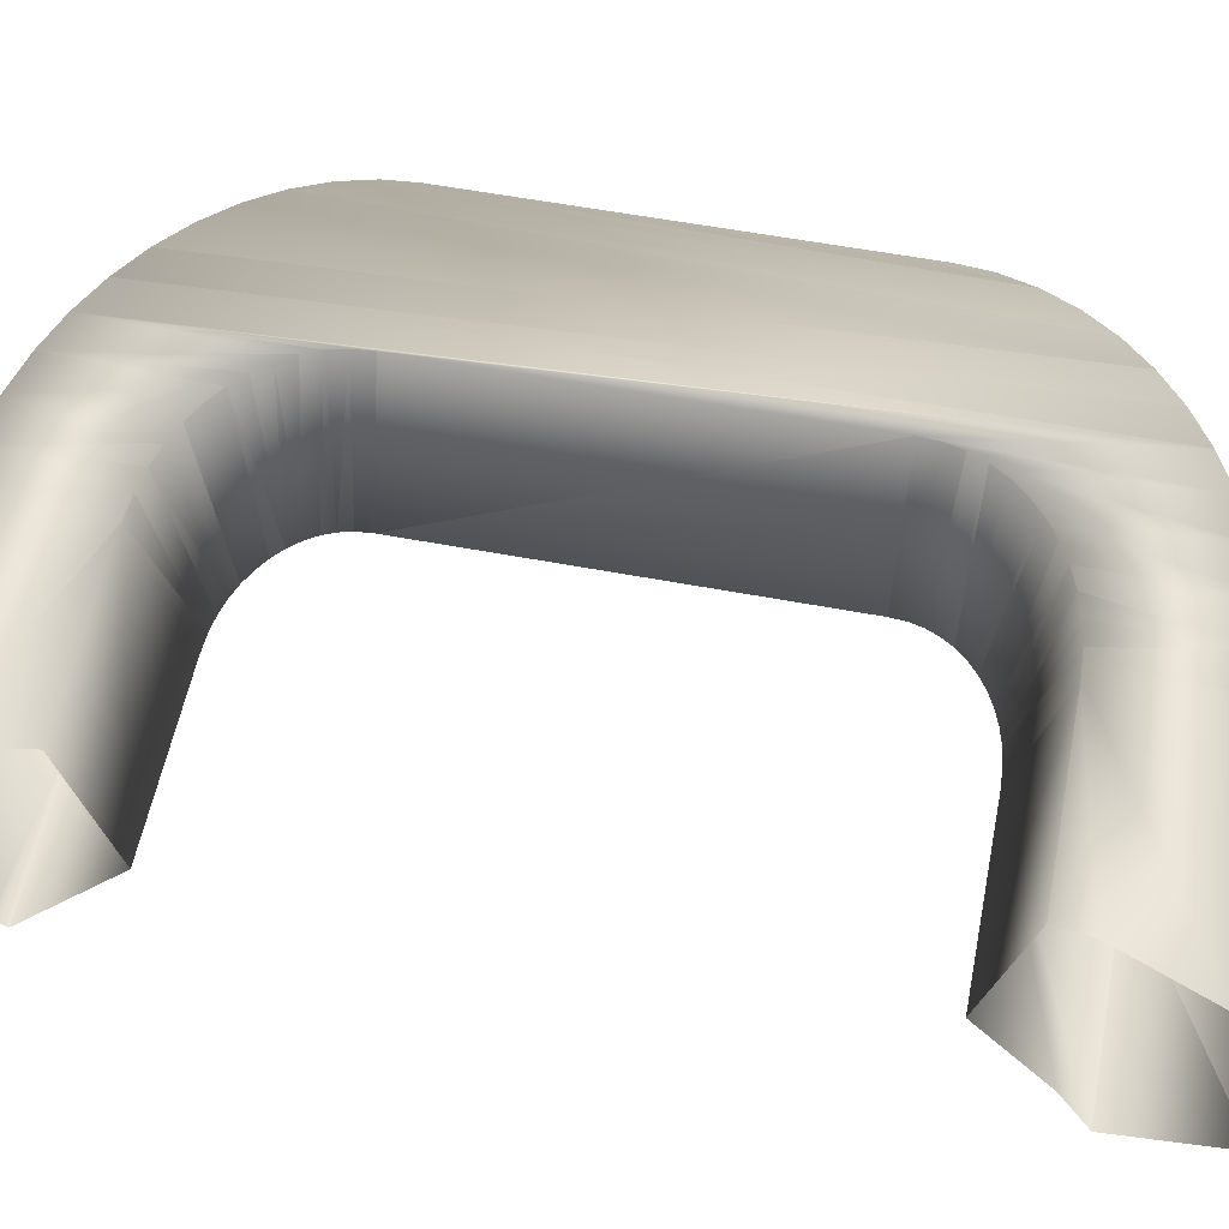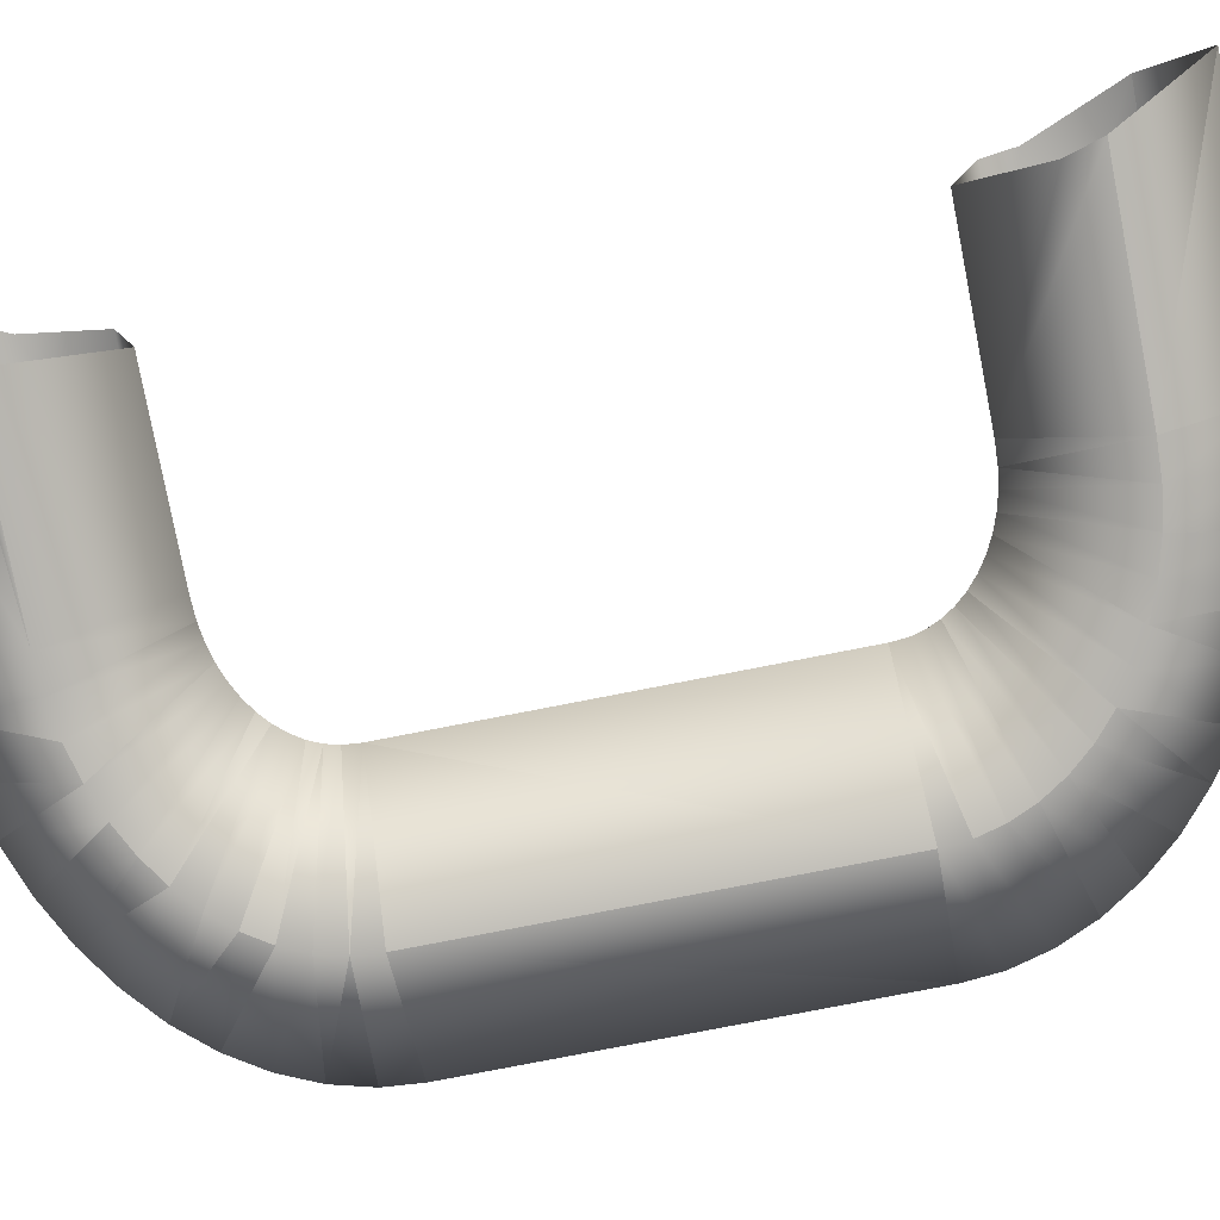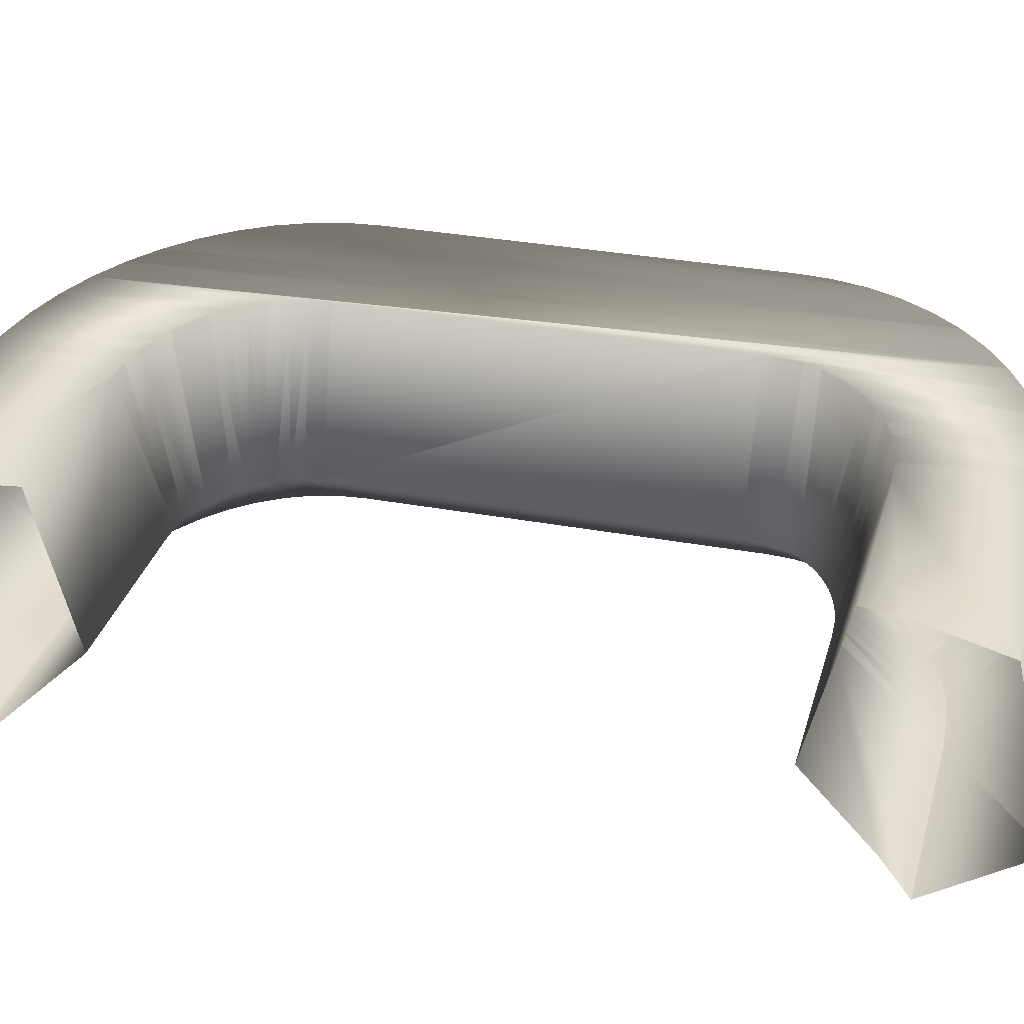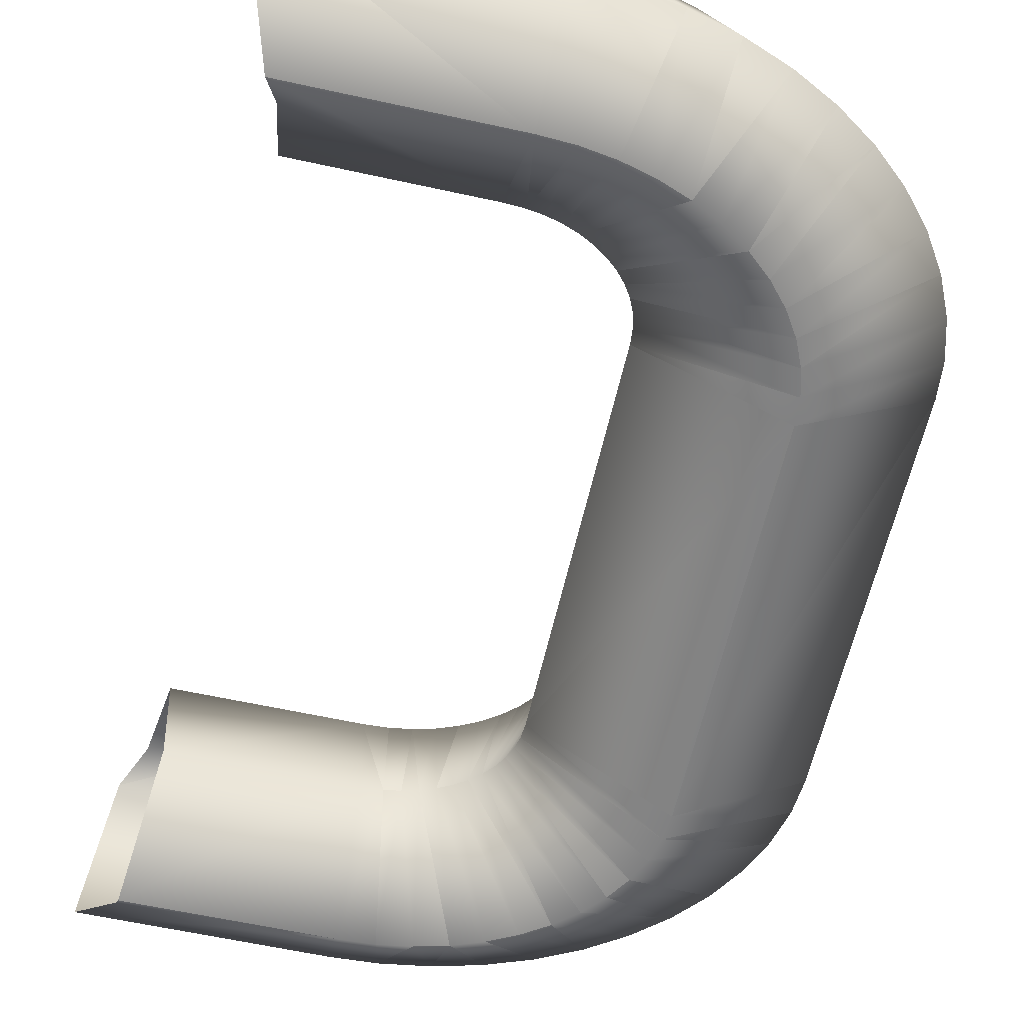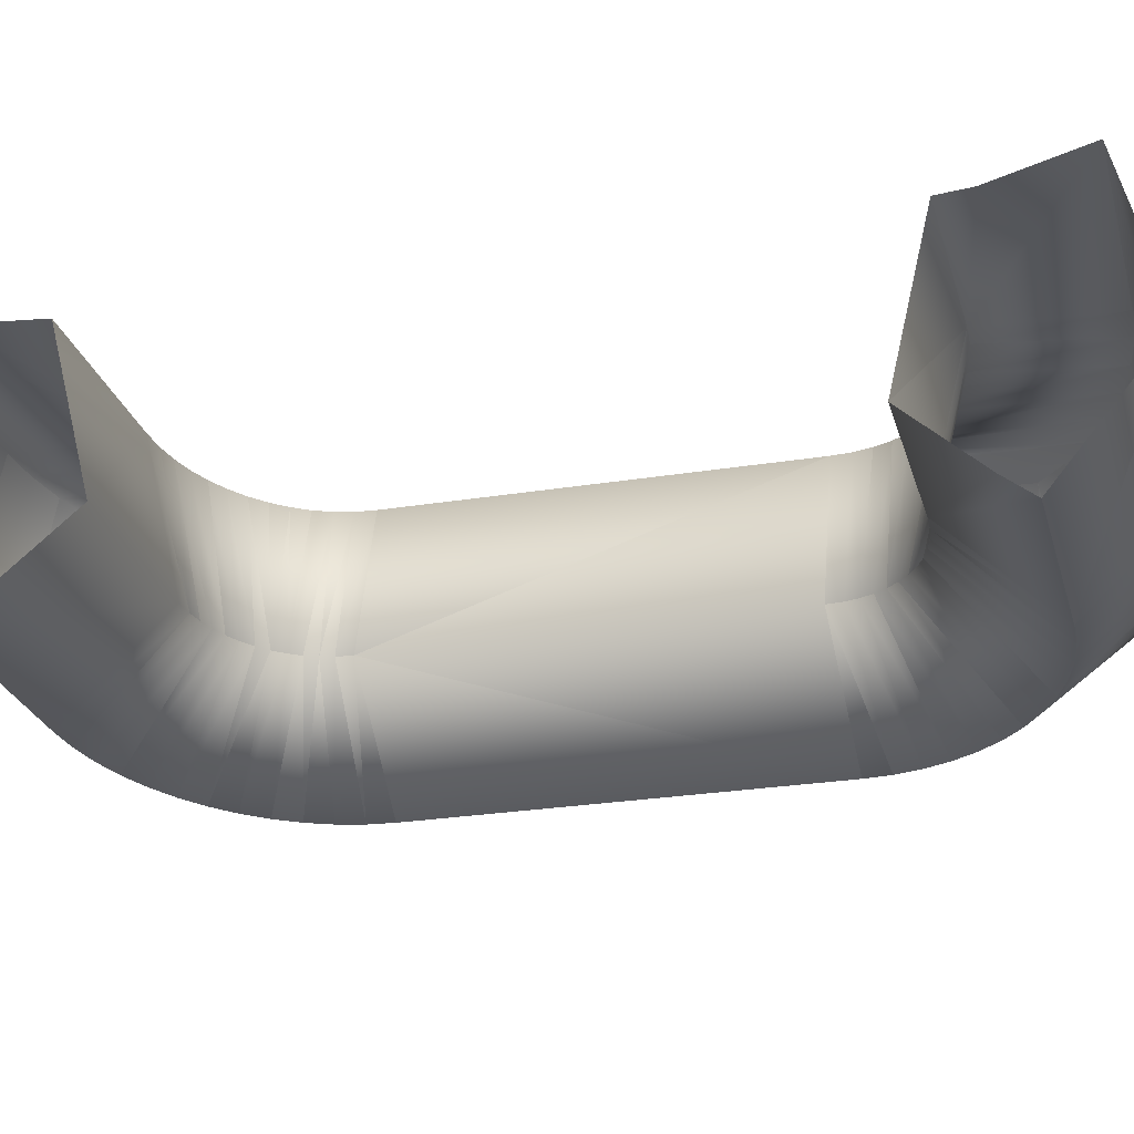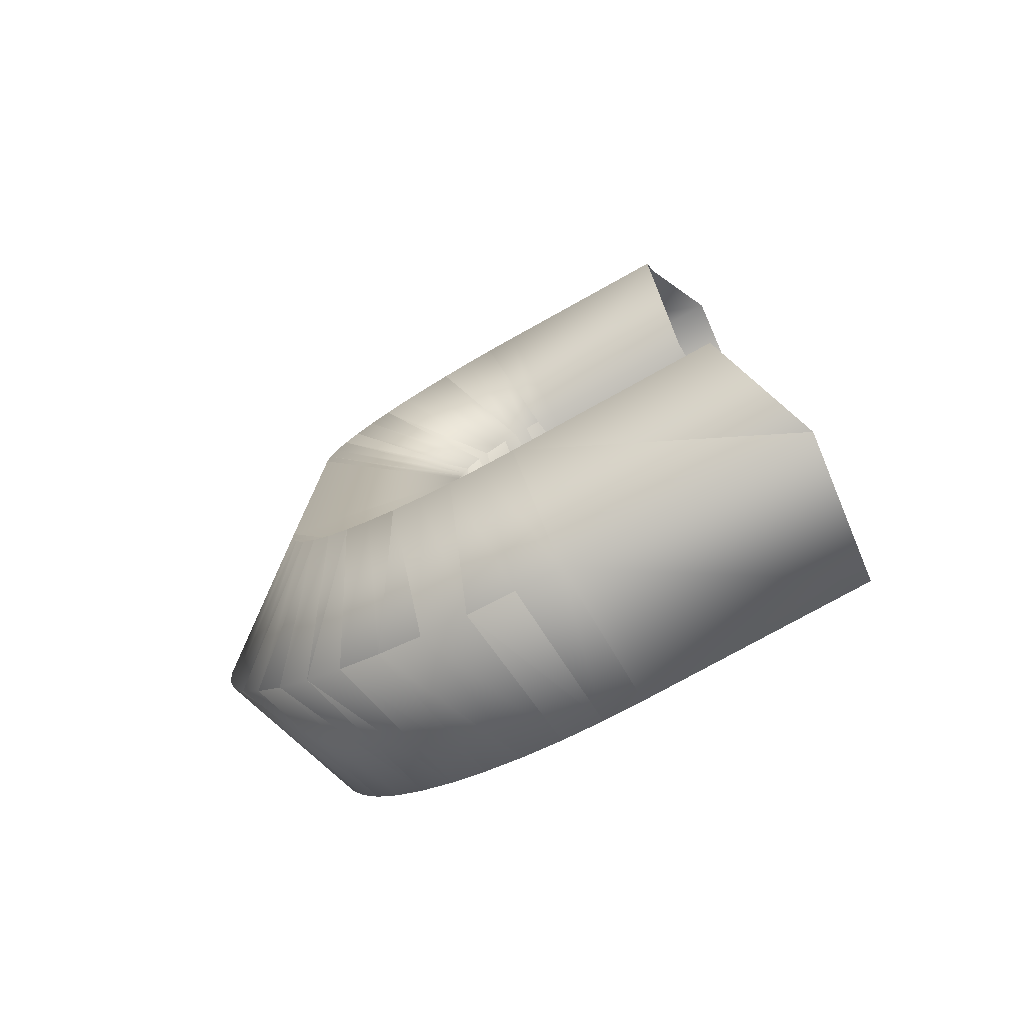
<metadata>
{"format":"obj","ext":"obj","renderer":"f3d","projection":"perspective","resolution":1024,"background":"white","views":[{"elev":56.2,"azim":101.2,"up":"+Y"},{"elev":-79.5,"azim":101.0,"up":"+Y"},{"elev":31.6,"azim":104.8,"up":"+Y"},{"elev":-60.4,"azim":167.3,"up":"+Y"},{"elev":-25.6,"azim":104.7,"up":"+Y"},{"elev":-77.6,"azim":29.0,"up":"+Z"}]}
</metadata>
<code>
o Group5/mesh7/mesh7-geometry#mesh7-geometry.002
v -0.4932 -0.01792 0.0782
v -0.5482 0.02925 0.0897
v -0.5477 -0.01792 0.0782
v -0.4916 0.02925 0.0897
v -0.554 -0.01792 0.07789
v -0.489 -0.04707 0.1083
v -0.4884 0.02925 0.1122
v -0.556 0.02925 0.08931
v -0.549 -0.04707 0.1083
v -0.4822 0.02925 0.1269
v -0.5498 0.02925 0.1269
v -0.5628 0.02925 0.08827
v -0.5592 -0.04707 0.1078
v -0.4884 -0.04328 0.1122
v -0.5624 0.02925 0.1263
v -0.5589 -0.01792 0.07714
v -0.5503 -0.01792 0.1384
v -0.4774 -0.01792 0.1384
v -0.5643 -0.01792 0.1377
v -0.5637 -0.01792 0.07592
v -0.5694 0.02925 0.08656
v -0.5691 -0.04707 0.1063
v -0.5755 0.02925 0.1243
v -0.5794 -0.01792 0.1354
v -0.5681 -0.01792 0.07423
v -0.5788 -0.04707 0.1038
v -0.5757 0.02925 0.08421
v -0.5881 0.02925 0.121
v -0.5815 0.02925 0.08125
v -0.5939 -0.01792 0.1316
v -0.5867 0.02925 0.07774
v -0.5723 -0.01792 0.07211
v -0.5879 -0.04707 0.1003
v -0.6001 0.02925 0.1165
v -0.5913 0.02925 0.07374
v -0.5761 -0.01792 0.0696
v -0.6076 -0.01792 0.1265
v -0.5983 0.02925 0.06454
v -0.5952 0.02925 0.06931
v -0.5793 -0.01792 0.06673
v -0.5963 -0.04707 0.09604
v -0.6204 -0.01792 0.12
v -0.6005 0.02925 0.0595
v -0.604 -0.04707 0.09092
v -0.6112 0.02925 0.1108
v -0.6019 0.02925 0.05428
v -0.5843 -0.01792 0.06013
v -0.5821 -0.01792 0.06355
v -0.6107 -0.04707 0.08508
v -0.6213 0.02925 0.1041
v -0.6112 0.02925 -0.1315
v -0.6024 0.02925 0.04836
v -0.5859 -0.01792 0.05652
v -0.6319 -0.01792 0.1122
v -0.6213 0.02925 -0.1248
v -0.5869 -0.01792 0.05278
v -0.6208 -0.04707 0.07167
v -0.6163 -0.04707 0.07863
v -0.642 -0.01792 0.1034
v -0.6301 0.02925 0.09643
v -0.6301 0.02925 -0.1172
v -0.6319 -0.01792 -0.133
v -0.6024 0.02925 -0.06908
v -0.5873 -0.01792 0.04798
v -0.6241 -0.04707 0.06432
v -0.642 -0.01792 -0.1242
v -0.6204 -0.01792 -0.1407
v -0.6001 0.02925 -0.1372
v -0.6261 -0.04707 0.05671
v -0.6573 -0.01792 0.08321
v -0.6506 -0.01792 0.09371
v -0.6375 0.02925 0.08795
v -0.6506 -0.01792 -0.1144
v -0.604 -0.04707 -0.1116
v -0.6107 -0.04707 -0.1058
v -0.6019 0.02925 -0.075
v -0.5873 -0.01792 -0.06871
v -0.6268 -0.04707 0.04897
v -0.6623 -0.01792 0.07213
v -0.6375 0.02925 -0.1087
v -0.6163 -0.04707 -0.09935
v -0.5963 -0.04707 -0.1168
v -0.6076 -0.01792 -0.1472
v -0.6005 0.02925 -0.08022
v -0.5869 -0.01792 -0.0735
v -0.6268 -0.04707 -0.06969
v -0.6653 -0.01792 0.06065
v -0.6434 0.02925 0.07881
v -0.6573 -0.01792 -0.1039
v -0.6208 -0.04707 -0.0924
v -0.5761 -0.01792 -0.09032
v -0.5793 -0.01792 -0.08745
v -0.5881 0.02925 -0.1417
v -0.5821 -0.01792 -0.08428
v -0.5983 0.02925 -0.08526
v -0.5859 -0.01792 -0.07724
v -0.6261 -0.04707 -0.07743
v -0.6662 -0.01792 -0.07068
v -0.6662 -0.01792 0.04995
v -0.6477 0.02925 0.06915
v -0.6434 0.02925 -0.09953
v -0.5843 -0.01792 -0.08085
v -0.5723 -0.01792 -0.09283
v -0.5879 -0.04707 -0.1211
v -0.5939 -0.01792 -0.1524
v -0.6241 -0.04707 -0.08505
v -0.6653 -0.01792 -0.08137
v -0.6503 0.02925 0.05914
v -0.6623 -0.01792 -0.09285
v -0.5867 0.02925 -0.09846
v -0.5952 0.02925 -0.09004
v -0.5755 0.02925 -0.145
v -0.6511 0.02925 0.04958
v -0.6503 0.02925 -0.07987
v -0.6477 0.02925 -0.08987
v -0.5815 0.02925 -0.102
v -0.5681 -0.01792 -0.09495
v -0.5913 0.02925 -0.09446
v -0.5788 -0.04707 -0.1245
v -0.5794 -0.01792 -0.1561
v -0.6511 0.02925 -0.0703
v -0.5624 0.02925 -0.147
v -0.5757 0.02925 -0.1049
v -0.5637 -0.01792 -0.09664
v -0.5691 -0.04707 -0.127
v -0.5643 -0.01792 -0.1584
v -0.5694 0.02925 -0.1073
v -0.5503 -0.01792 -0.1591
v -0.5628 0.02925 -0.109
v -0.5589 -0.01792 -0.09787
v -0.5592 -0.04707 -0.1285
v -0.5498 0.02925 -0.1476
v -0.556 0.02925 -0.11
v -0.4791 0.02925 -0.1476
v -0.549 -0.04707 -0.129
v -0.554 -0.01792 -0.09861
v -0.4745 -0.01792 -0.1591
v -0.5482 0.02925 -0.1104
v -0.4902 0.02925 -0.1203
v -0.5477 -0.01792 -0.09893
v -0.4867 -0.04707 -0.129
v -0.4914 0.02925 -0.1104
v -0.4929 -0.01792 -0.09893
v -0.4902 -0.03862 -0.1203
f 1 2 3
f 2 1 4
f 2 5 3
f 3 6 1
f 7 2 4
f 8 2 5
f 5 9 3
f 6 3 9
f 7 2 10
f 11 8 2
f 12 5 8
f 9 5 13
f 6 14 9
f 11 2 10
f 15 8 11
f 5 12 16
f 15 12 8
f 5 13 16
f 13 17 9
f 9 18 14
f 10 17 11
f 15 19 11
f 16 20 12
f 12 21 15
f 22 16 13
f 17 13 19
f 18 9 17
f 17 10 18
f 17 11 19
f 15 23 19
f 20 12 21
f 16 22 20
f 23 21 15
f 13 19 22
f 24 19 23
f 21 25 20
f 26 20 22
f 23 27 21
f 19 22 24
f 24 28 23
f 25 21 27
f 25 26 20
f 26 24 22
f 23 29 27
f 30 24 28
f 28 31 23
f 25 32 27
f 26 25 33
f 30 26 24
f 23 31 29
f 29 27 32
f 30 34 28
f 31 35 28
f 32 33 25
f 33 30 26
f 31 29 36
f 29 36 32
f 37 30 34
f 28 38 34
f 28 39 35
f 35 31 40
f 33 32 41
f 30 33 37
f 31 40 36
f 32 41 36
f 42 34 37
f 38 43 34
f 28 38 39
f 39 40 35
f 33 37 41
f 40 44 36
f 44 36 41
f 34 42 45
f 42 41 37
f 34 46 43
f 38 47 43
f 38 48 39
f 48 39 40
f 49 40 44
f 44 42 41
f 45 50 42
f 34 51 45
f 34 52 46
f 43 53 46
f 47 43 53
f 47 38 48
f 48 49 40
f 44 54 49
f 54 44 42
f 50 42 54
f 45 55 50
f 45 55 51
f 52 51 34
f 46 56 52
f 53 46 56
f 53 57 47
f 47 58 48
f 49 48 58
f 59 49 54
f 50 60 54
f 55 61 50
f 62 51 55
f 63 51 52
f 56 52 64
f 56 65 53
f 65 53 57
f 57 47 58
f 58 59 49
f 59 54 60
f 60 61 50
f 66 55 61
f 67 62 51
f 62 66 55
f 51 63 68
f 52 64 63
f 56 69 64
f 65 56 69
f 57 70 65
f 57 71 58
f 71 58 59
f 71 60 59
f 72 61 60
f 66 73 61
f 62 67 74
f 67 68 51
f 66 62 75
f 63 68 76
f 64 63 77
f 69 64 78
f 69 79 65
f 79 65 70
f 70 57 71
f 60 71 72
f 72 80 61
f 73 61 80
f 81 66 73
f 67 74 82
f 62 75 74
f 83 67 68
f 75 81 66
f 76 68 84
f 76 63 85
f 77 85 63
f 86 64 77
f 78 86 64
f 78 87 69
f 87 69 79
f 70 88 79
f 71 72 70
f 88 80 72
f 73 89 80
f 81 90 73
f 91 82 74
f 82 83 67
f 75 74 92
f 83 93 68
f 94 75 81
f 84 68 95
f 84 76 96
f 85 96 76
f 97 77 85
f 86 97 77
f 98 78 86
f 87 78 99
f 87 100 79
f 100 79 88
f 72 70 88
f 80 101 88
f 89 80 101
f 89 73 90
f 102 81 90
f 82 91 103
f 74 92 91
f 104 82 83
f 92 94 75
f 105 83 93
f 95 68 93
f 81 102 94
f 102 84 95
f 84 102 96
f 106 85 96
f 85 106 97
f 97 86 107
f 99 98 78
f 98 107 86
f 99 108 87
f 108 87 100
f 100 101 88
f 101 109 89
f 89 106 90
f 102 96 90
f 91 103 110
f 82 104 103
f 92 110 91
f 104 105 83
f 111 92 94
f 93 112 105
f 95 93 111
f 95 94 102
f 106 90 96
f 106 97 109
f 107 109 97
f 99 113 98
f 114 98 107
f 113 99 108
f 108 115 100
f 100 115 101
f 115 101 109
f 109 89 106
f 103 110 116
f 117 103 104
f 110 92 118
f 119 104 105
f 92 111 118
f 111 95 94
f 120 105 112
f 112 93 110
f 118 93 111
f 109 107 115
f 113 98 121
f 121 114 98
f 114 115 107
f 113 114 108
f 115 114 108
f 116 112 110
f 116 117 103
f 117 119 104
f 110 93 118
f 105 120 119
f 120 122 112
f 114 113 121
f 123 112 116
f 123 116 117
f 119 117 124
f 125 119 120
f 126 120 122
f 122 112 127
f 123 112 127
f 123 124 117
f 124 125 119
f 125 126 120
f 128 122 126
f 127 122 129
f 127 123 124
f 130 124 125
f 126 125 131
f 122 128 132
f 131 128 126
f 133 122 129
f 130 127 129
f 124 130 127
f 125 131 130
f 132 134 128
f 133 122 132
f 128 131 135
f 129 130 133
f 131 130 136
f 137 128 134
f 138 132 134
f 138 132 133
f 131 135 136
f 128 137 135
f 130 133 136
f 138 134 139
f 140 133 138
f 135 136 140
f 137 135 141
f 133 140 136
f 142 139 138
f 140 143 138
f 135 141 140
f 143 138 142
f 144 140 143
f 144 140 141

</code>
